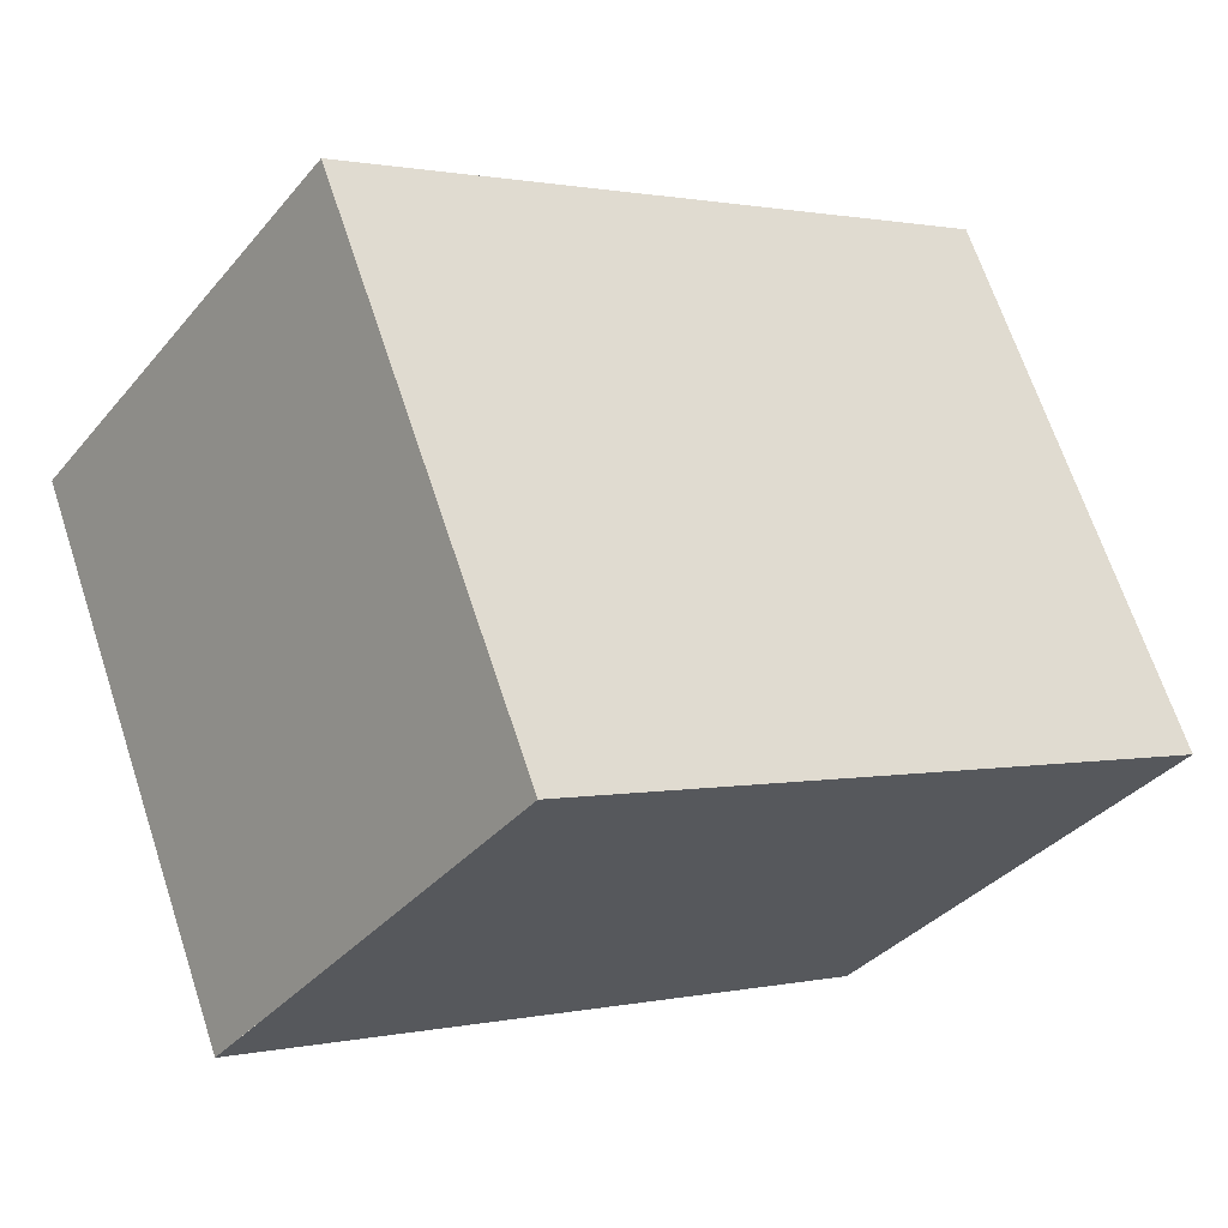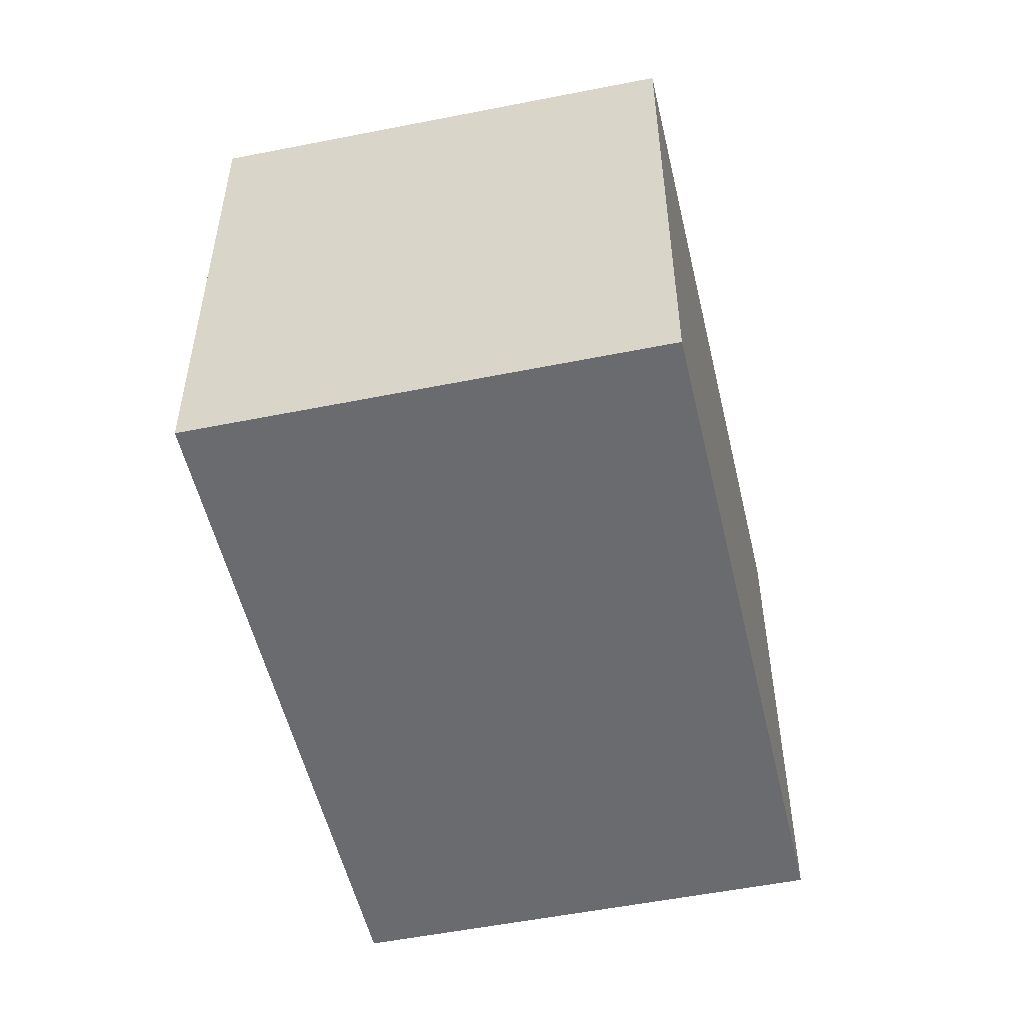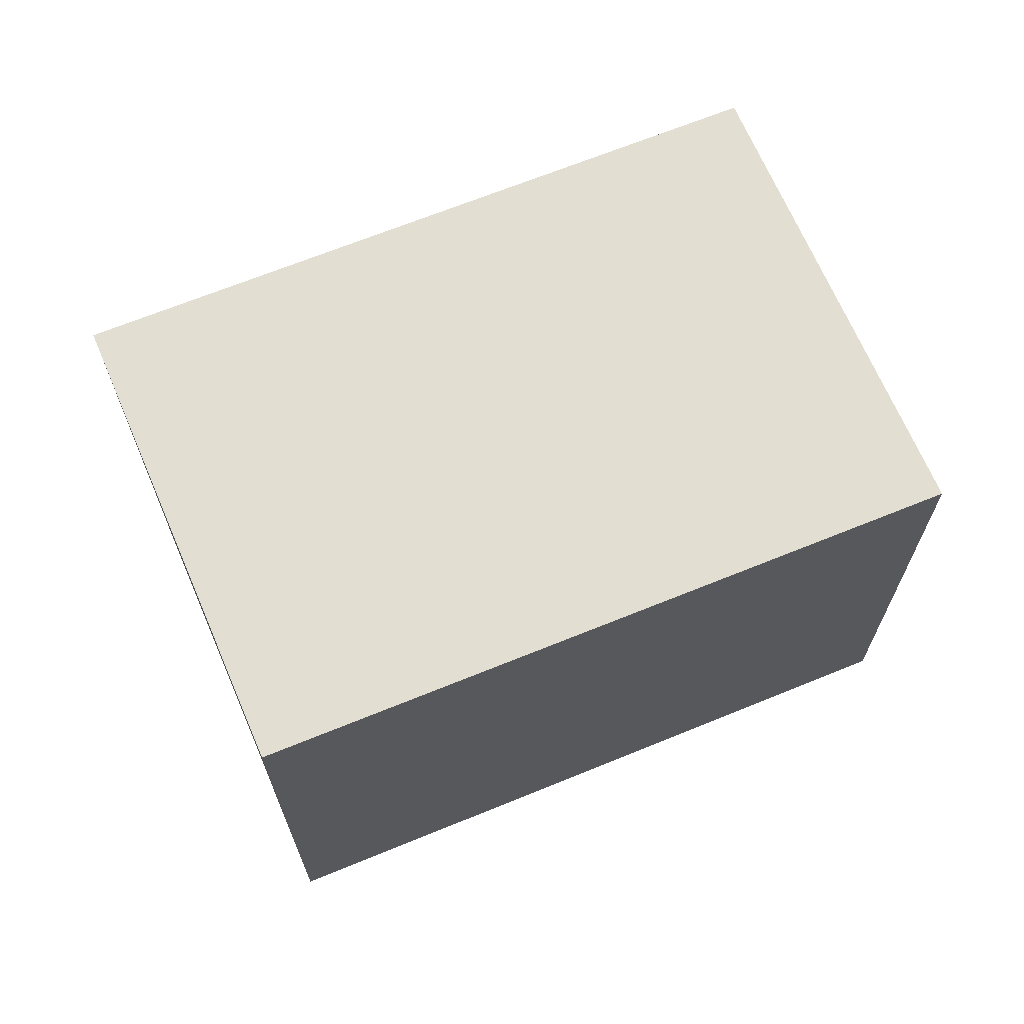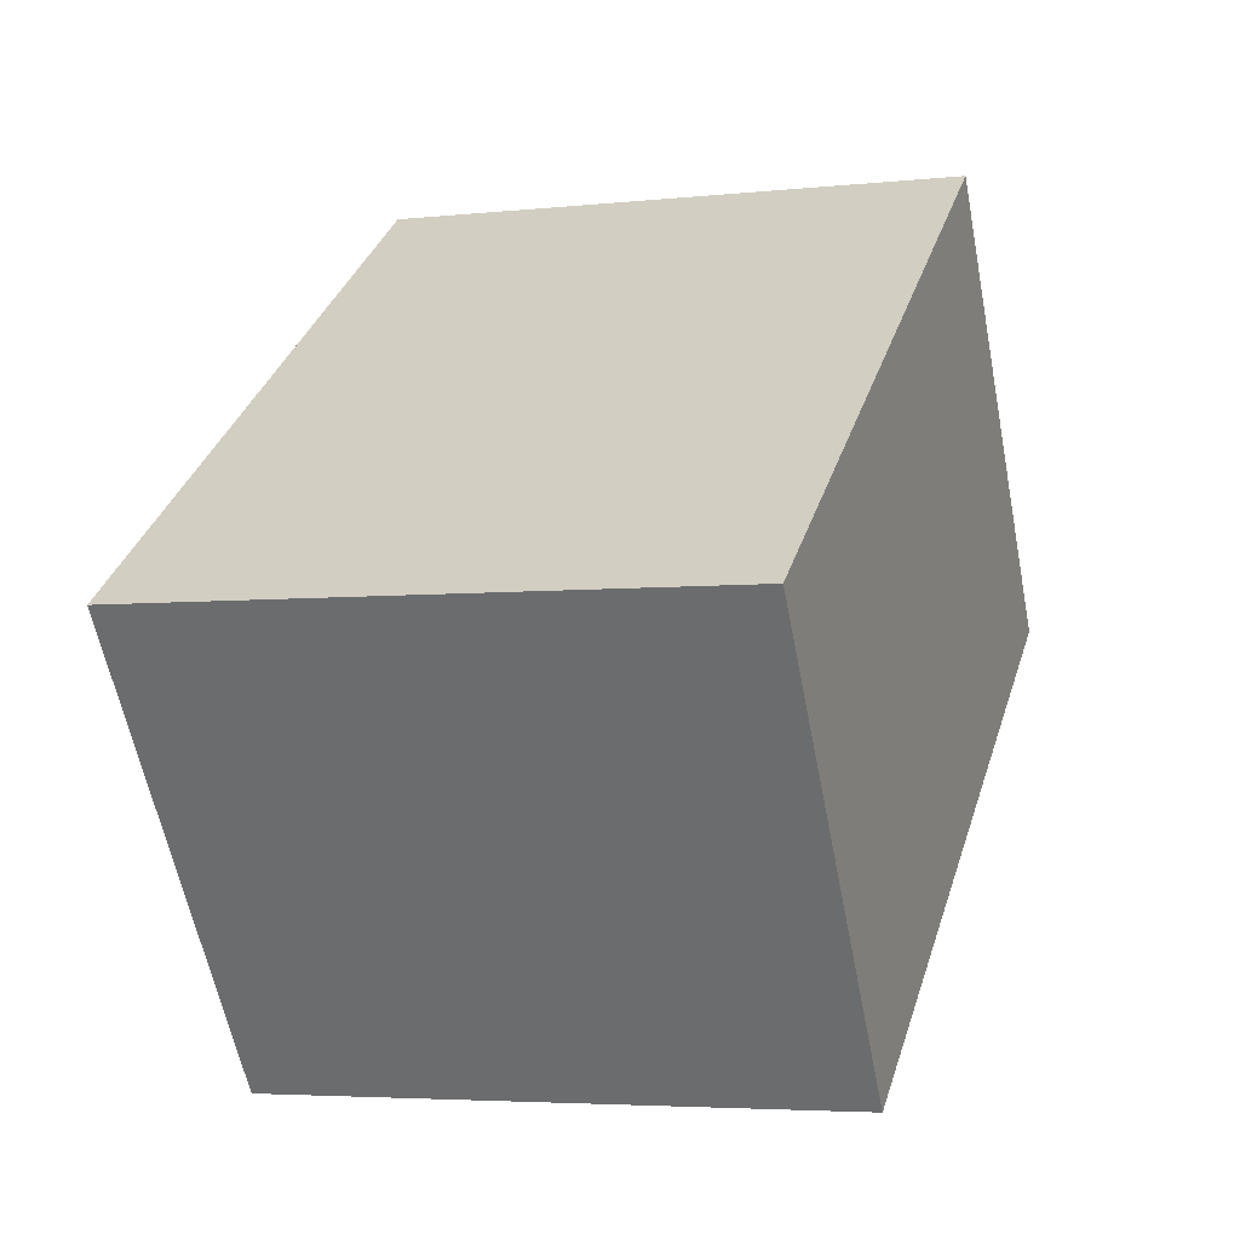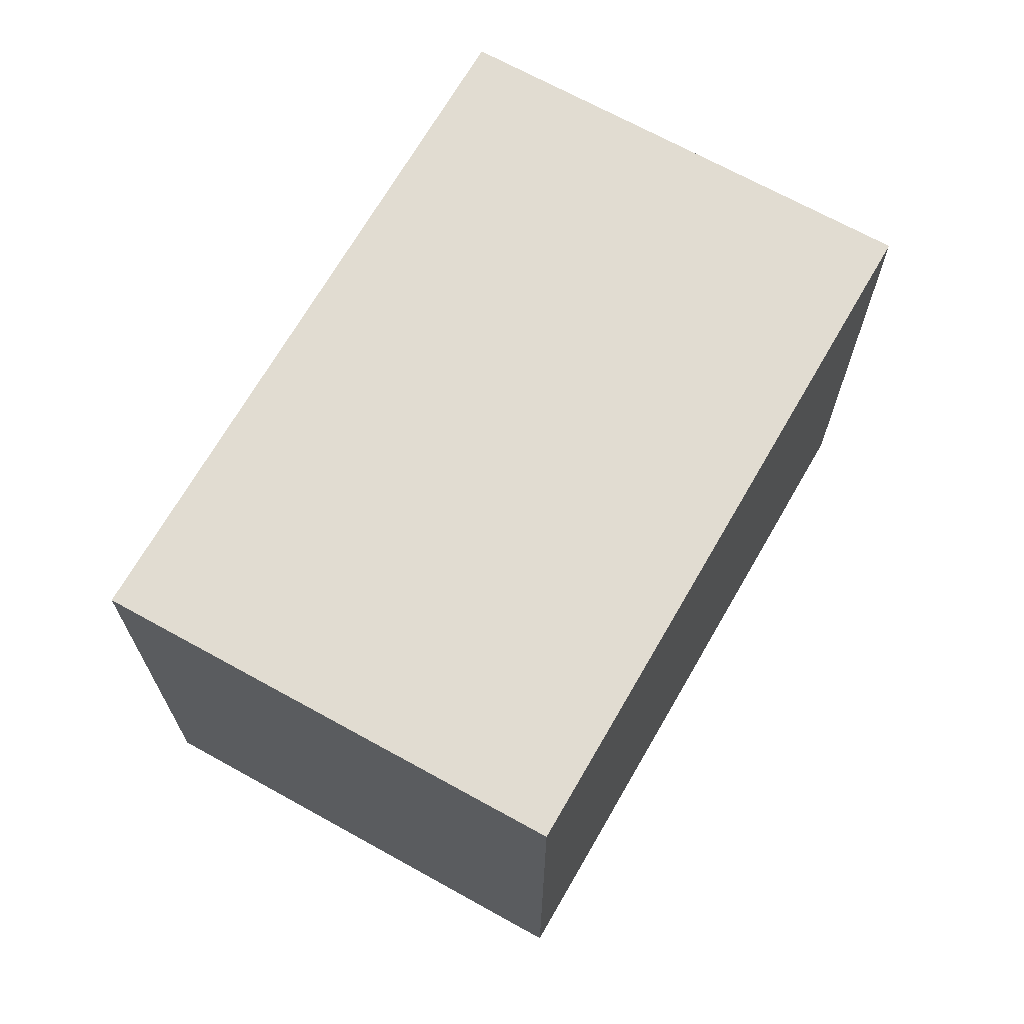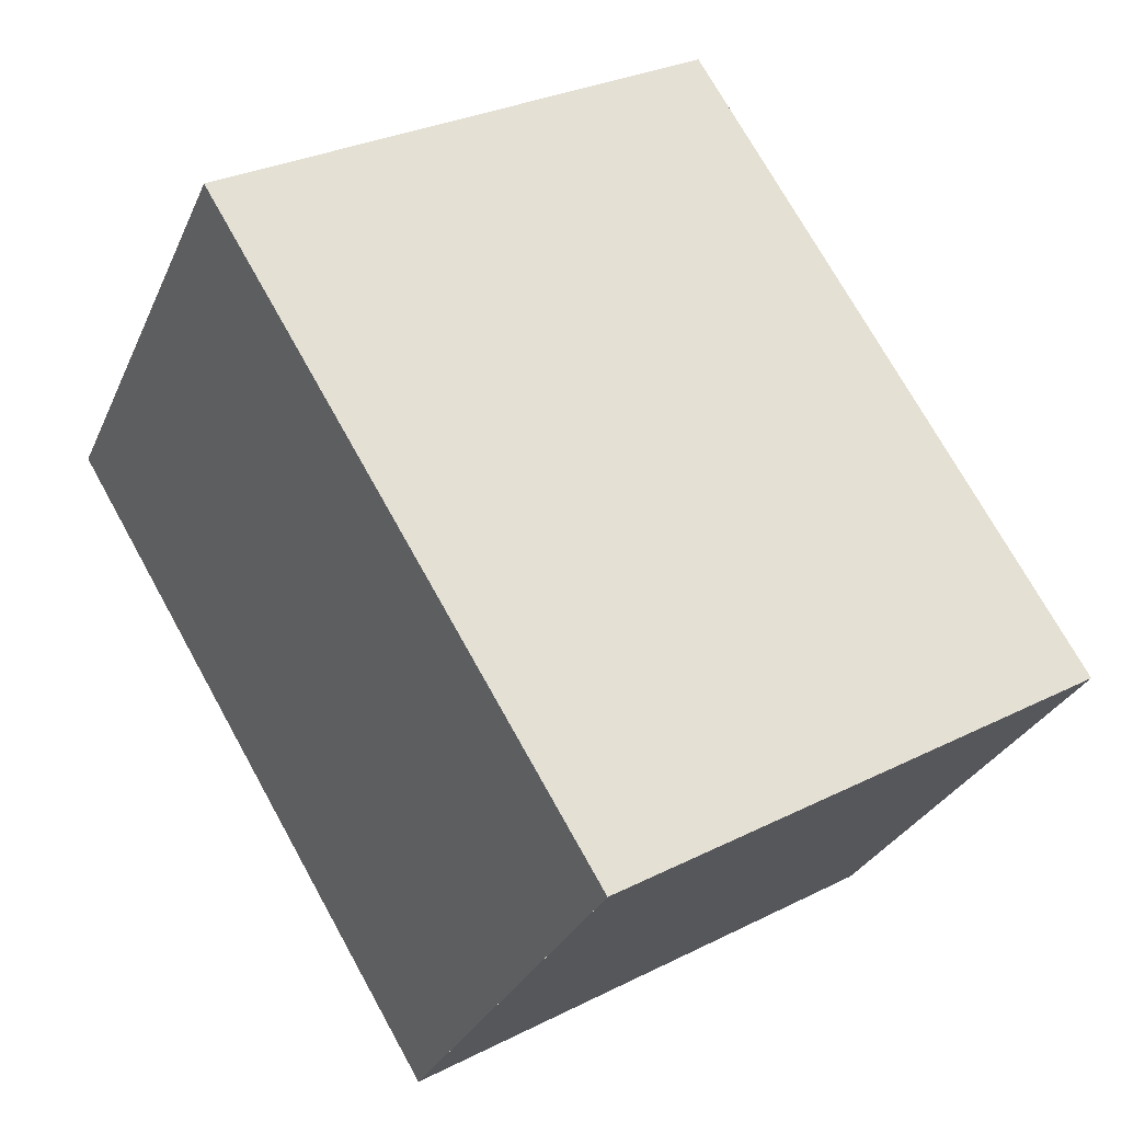
<metadata>
{"format":"obj","ext":"obj","renderer":"f3d","projection":"perspective","resolution":1024,"background":"white","views":[{"elev":67.5,"azim":161.7,"up":"+Y"},{"elev":-53.3,"azim":-41.4,"up":"+Z"},{"elev":68.6,"azim":-166.7,"up":"+Z"},{"elev":-4.5,"azim":-70.9,"up":"+Y"},{"elev":69.6,"azim":155.5,"up":"+Z"},{"elev":29.6,"azim":-126.5,"up":"+Y"}]}
</metadata>
<code>
v -614 -1438 3.089
v -617.2 -1440 3.059
v -618.9 -1438 3.078
v -615.6 -1436 3.108
v -614 -1438 3.09
v -617.3 -1440 3.06
v -614 -1438 3.089
v -614 -1438 3.09
v -615.6 -1436 3.108
v -615.5 -1436 3.107
v -618.8 -1438 3.077
v -615.5 -1436 3.107
v -614 -1438 3.089
v -614 -1438 3.089
v -614 -1438 0
v -614 -1438 0
v -617.3 -1440 3.06
v -617.2 -1440 3.059
v -617.2 -1440 0
v -617.3 -1440 4.441e-16
v -615.6 -1436 3.108
v -618.9 -1438 3.078
v -618.9 -1438 4.441e-16
v -615.6 -1436 -4.441e-16
v -615.5 -1436 3.107
v -615.6 -1436 3.108
v -615.6 -1436 0
v -615.5 -1436 -4.441e-16
v -614 -1438 3.089
v -614 -1438 3.09
v -614 -1438 0
v -614 -1438 0
v -618.8 -1438 3.077
v -617.3 -1440 3.06
v -617.3 -1440 4.441e-16
v -618.8 -1438 4.441e-16
v -617.2 -1440 3.059
v -614 -1438 3.089
v -614 -1438 0
v -617.2 -1440 0
v -615.6 -1436 3.108
v -615.6 -1436 3.108
v -615.6 -1436 -4.441e-16
v -615.6 -1436 0
v -618.9 -1438 3.078
v -618.8 -1438 3.077
v -618.8 -1438 4.441e-16
v -618.9 -1438 4.441e-16
v -614 -1438 3.09
v -615.5 -1436 3.107
v -615.5 -1436 -4.441e-16
v -614 -1438 0
v -614 -1438 0
v -617.2 -1440 0
v -618.9 -1438 0
v -615.6 -1436 0
f 10 9 4 12
f 8 5 1 7
f 7 2 6 8
f 11 3 9 10
f 10 8 6 11
f 12 5 8 10
f 14 15 16 13
f 18 19 20 17
f 22 23 24 21
f 26 27 28 25
f 30 31 32 29
f 34 35 36 33
f 38 39 40 37
f 42 43 44 41
f 46 47 48 45
f 50 51 52 49
f 54 55 56 53

</code>
